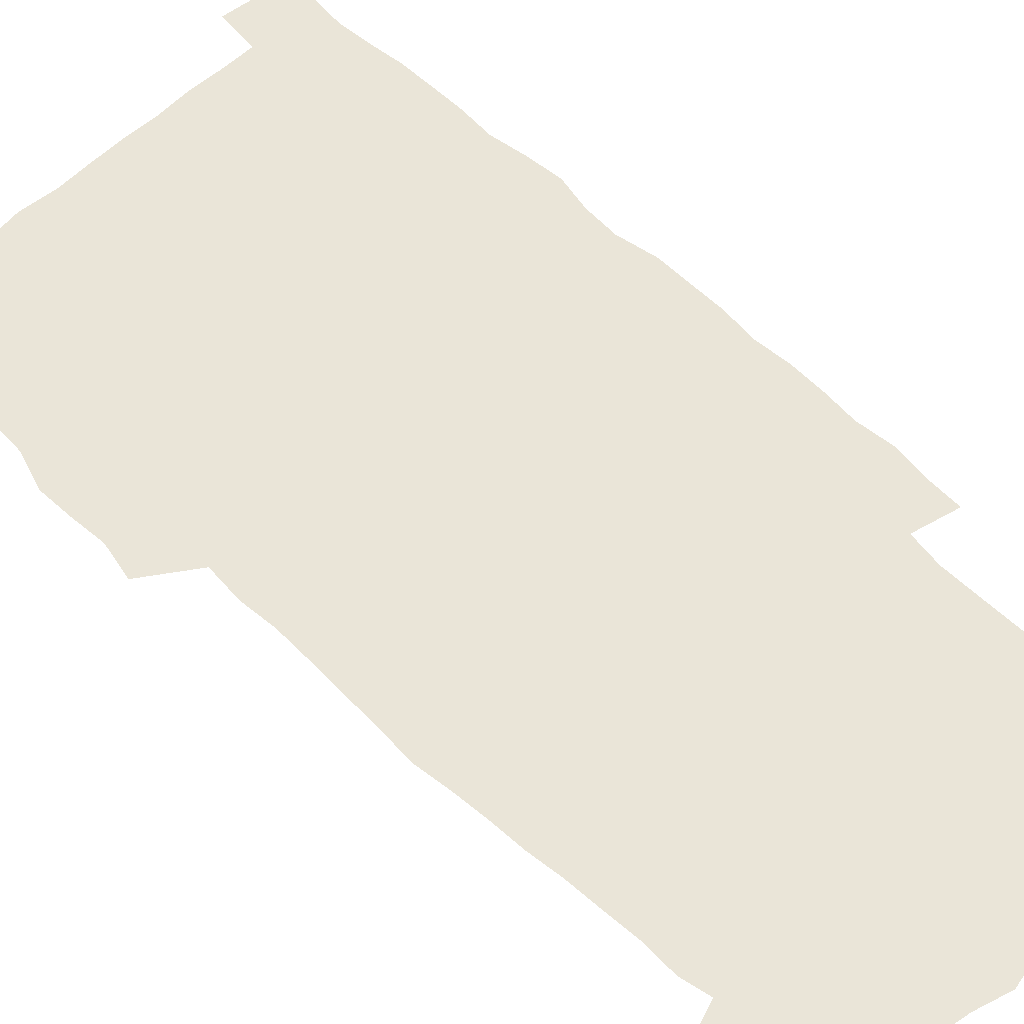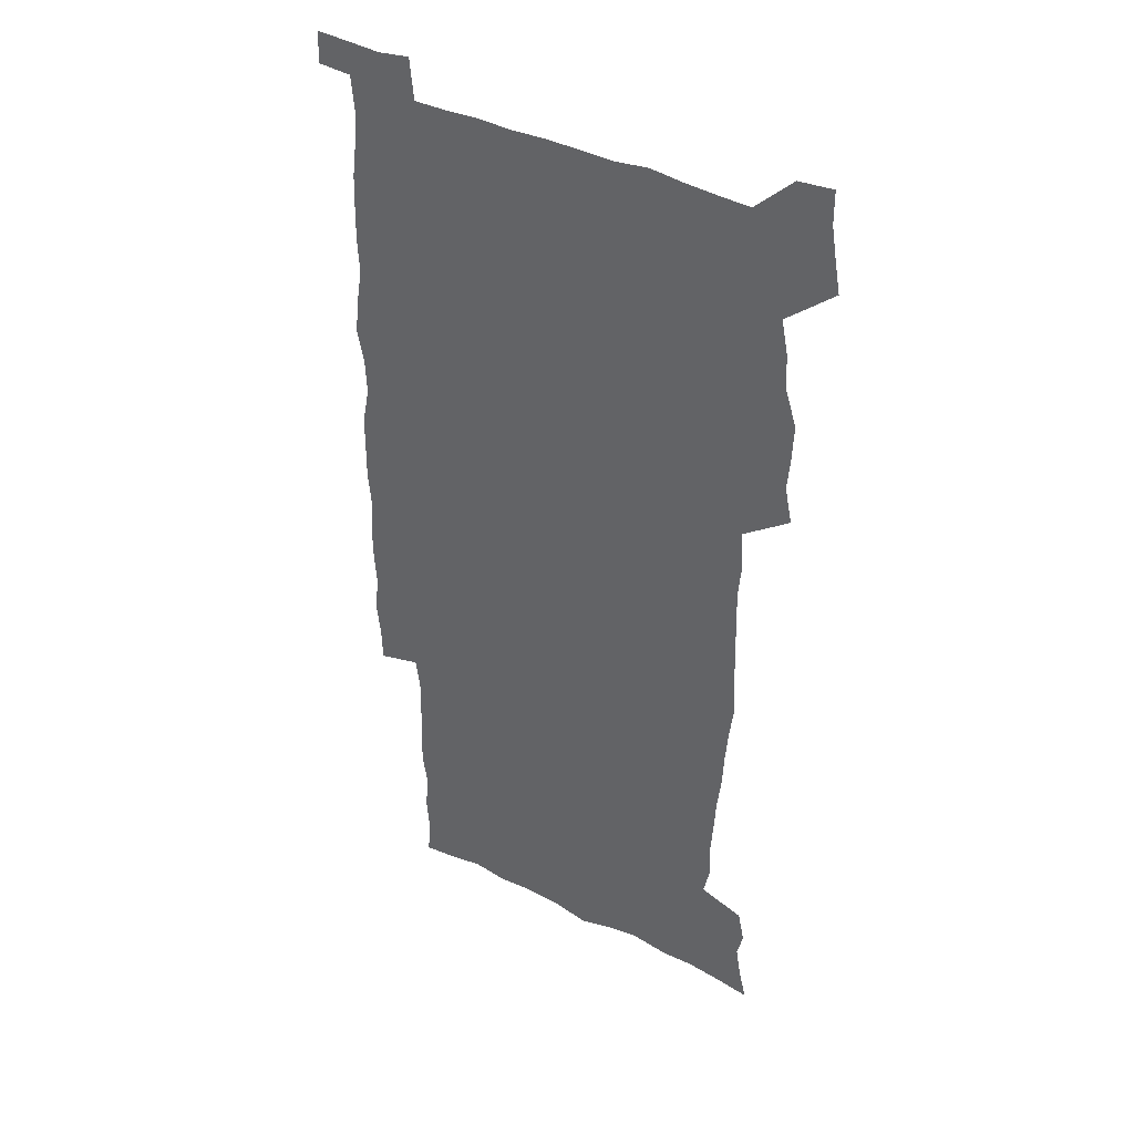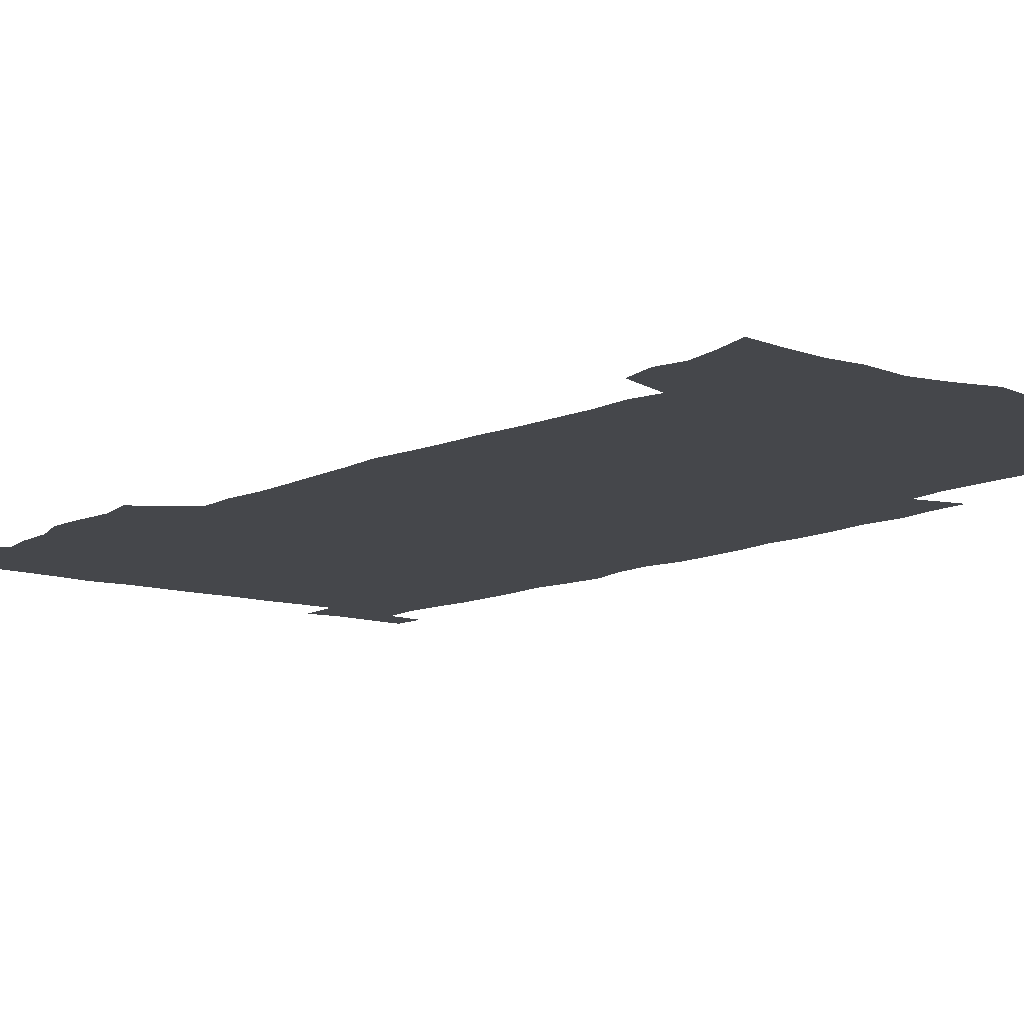
<metadata>
{"format":"obj","ext":"obj","renderer":"f3d","projection":"perspective","resolution":1024,"background":"white","views":[{"elev":58.8,"azim":-44.6,"up":"+Z"},{"elev":39.1,"azim":-147.6,"up":"+Y"},{"elev":-10.6,"azim":-38.3,"up":"+Z"}]}
</metadata>
<code>
v 443.5 558.6 0
v 446 572.5 0
v 448.3 586.2 0
v 448.4 600.4 0
v 459.7 160.1 0
v 463.2 174.3 0
v 465.5 187.7 0
v 462.8 198.8 0
v 465.7 212.7 0
v 455.4 448.8 0
v 458.6 464.5 0
v 457.3 479.7 0
v 456.7 494.8 0
v 461.8 510.5 0
v 462.5 525.6 0
v 465.4 540.6 0
v 464.2 555.8 0
v 464.9 570.2 0
v 464.9 584.5 0
v 463.9 599.3 0
v 475.1 162.3 0
v 479.6 177.5 0
v 483.5 192.2 0
v 480.9 203.4 0
v 485.1 219.4 0
v 482.4 231.5 0
v 482.8 247.1 0
v 481.7 261.9 0
v 480.8 277.3 0
v 479 292.2 0
v 478.2 307.7 0
v 476.8 323 0
v 474.9 338 0
v 475.9 354.3 0
v 476.2 370.3 0
v 476.7 386.5 0
v 476.9 402.5 0
v 475.5 418.1 0
v 476.7 434.1 0
v 475.3 449.5 0
v 477.5 465 0
v 475.5 480.1 0
v 478.9 495.4 0
v 480 510.1 0
v 479.3 524.9 0
v 482.5 539.4 0
v 481.2 554.5 0
v 480.6 569.3 0
v 480.8 583.3 0
v 490.3 163.9 0
v 494.3 179.4 0
v 495.3 192.6 0
v 497.2 207.3 0
v 500 223.5 0
v 497.7 236.2 0
v 500 253 0
v 499.1 267.5 0
v 499.3 283.1 0
v 498.7 298 0
v 497 312.5 0
v 495.9 327.5 0
v 495.5 342.9 0
v 494.7 358 0
v 495.8 374.2 0
v 496 389.5 0
v 495.2 404.5 0
v 495.3 419.9 0
v 495 435.1 0
v 494.2 450.3 0
v 495.5 465.5 0
v 496.4 480.5 0
v 496.1 495.2 0
v 497.7 509.9 0
v 497.6 524.5 0
v 498.2 538.8 0
v 499 552.8 0
v 496.8 568.5 0
v 495.2 583.9 0
v 504.1 163 0
v 508.3 179.4 0
v 509.3 193.6 0
v 515.7 214 0
v 516 228 0
v 515.7 242.1 0
v 515 256.1 0
v 514.9 271.1 0
v 515.6 286.9 0
v 513.6 300.5 0
v 512.7 315.2 0
v 512.8 330.7 0
v 510.9 345 0
v 511.4 360.4 0
v 513.3 376.9 0
v 512.7 391.3 0
v 512.2 406 0
v 511.5 420.8 0
v 512.3 436.1 0
v 512.7 451.1 0
v 512.6 465.9 0
v 513.3 480.6 0
v 513 495.2 0
v 512.9 509.8 0
v 513.3 524.1 0
v 513.4 538.5 0
v 513.6 552.7 0
v 512.4 567.7 0
v 509.7 584.9 0
v 521.5 165.4 0
v 523.7 180.9 0
v 527.4 199.3 0
v 529.8 216.2 0
v 529.5 229.3 0
v 531.6 245.9 0
v 529.8 258.6 0
v 529.9 273.6 0
v 529.6 288.4 0
v 528.9 302.9 0
v 527.5 316.9 0
v 528.7 333.5 0
v 528.6 348.2 0
v 527.3 362.4 0
v 527.6 377.4 0
v 528.1 392.5 0
v 527.8 406.9 0
v 528 421.7 0
v 526.7 436.4 0
v 528 451.7 0
v 528.3 466.3 0
v 528.4 480.7 0
v 528.7 495.2 0
v 528.5 509.6 0
v 528.4 523.9 0
v 529.3 537.9 0
v 528.3 552.8 0
v 527 568.4 0
v 524.2 586.5 0
v 535.8 162.9 0
v 539.9 183.8 0
v 541.6 200 0
v 542.7 215.4 0
v 544.1 232.1 0
v 544.4 246.5 0
v 543.8 259.9 0
v 544.2 274.6 0
v 544.2 290 0
v 543.5 304.6 0
v 542.9 319.2 0
v 542.8 334.2 0
v 542.8 349.3 0
v 542.5 363.8 0
v 542.4 378.4 0
v 542.3 392.8 0
v 541.6 406.8 0
v 543.3 422.9 0
v 542.5 437.2 0
v 543.1 452.1 0
v 543.1 466.5 0
v 542.2 481 0
v 543.4 495.5 0
v 543.2 509.7 0
v 544 523.8 0
v 543.3 538.8 0
v 542.9 553.2 0
v 542 568.4 0
v 540.5 584.8 0
v 550.6 158.5 0
v 554.1 181.8 0
v 555.4 198.7 0
v 556.6 216 0
v 557.6 232.4 0
v 557.7 246.7 0
v 558.3 261.5 0
v 557.8 274.5 0
v 558.1 292 0
v 557.4 305.6 0
v 557.1 320 0
v 557 334.8 0
v 556.9 349.7 0
v 556.7 364.4 0
v 556.7 379 0
v 556.8 393.3 0
v 557.2 408.4 0
v 557.4 423 0
v 557.3 437.6 0
v 557.7 452.3 0
v 558 466.7 0
v 557.5 481.1 0
v 558.2 495.5 0
v 557.8 509.8 0
v 558 523.9 0
v 557.9 538.5 0
v 557.5 553.2 0
v 557 568.1 0
v 555.5 585.2 0
v 567.4 161.9 0
v 569.2 183.1 0
v 570.2 200.7 0
v 570.8 218 0
v 571.1 232 0
v 571.3 248.2 0
v 571.4 261.6 0
v 571.2 274.9 0
v 571.4 292.3 0
v 571.6 306.4 0
v 571.3 320.7 0
v 571.2 335.8 0
v 571 350.3 0
v 570.8 365.1 0
v 570.5 378.6 0
v 571.6 394.7 0
v 571.6 408.9 0
v 571.8 423.1 0
v 571.7 437.6 0
v 571.9 452 0
v 572.1 467 0
v 572.2 481.2 0
v 572.3 495.5 0
v 572.2 509.8 0
v 572.1 524.4 0
v 572.4 538.2 0
v 571.9 554 0
v 571.7 568.7 0
v 570.7 585.4 0
v 583.3 162.5 0
v 583.7 182.9 0
v 584.6 198.3 0
v 584.6 216 0
v 584.8 232.3 0
v 585.2 246.5 0
v 584.8 261.4 0
v 585 275 0
v 585.9 289.9 0
v 585.5 306.5 0
v 585.3 320.7 0
v 585.2 335.8 0
v 585.2 350.7 0
v 584.9 365.7 0
v 585.4 380.4 0
v 585.4 394.7 0
v 585.5 409.4 0
v 586 423.3 0
v 586.1 437.7 0
v 586.1 452.1 0
v 586.3 466.8 0
v 586.5 481.2 0
v 586.6 495.6 0
v 586.5 510 0
v 586.6 524.3 0
v 586.6 539 0
v 586.8 553.3 0
v 586.6 568.5 0
v 586.1 584.7 0
v 598.9 161 0
v 598.5 179.9 0
v 599.1 197.2 0
v 598.4 216.4 0
v 598.9 230.7 0
v 599.1 245.5 0
v 599 260.4 0
v 598.8 276.4 0
v 600 289.3 0
v 599.3 306.2 0
v 599.3 320.6 0
v 599.5 334.8 0
v 599.2 351.2 0
v 599.1 365.8 0
v 599.3 380.2 0
v 599.6 394.6 0
v 600.1 408.9 0
v 600.1 423.4 0
v 600.3 437.7 0
v 600.5 452 0
v 600.8 466.1 0
v 601 481.2 0
v 601 495.7 0
v 600.9 510.1 0
v 601 524.6 0
v 601.1 538.9 0
v 601.4 553.8 0
v 601.4 568.6 0
v 601.2 585.3 0
v 613.8 163.2 0
v 612.4 183.4 0
v 614 196.1 0
v 613 213.7 0
v 613.1 229 0
v 613.7 243.6 0
v 613.8 258.7 0
v 613.5 274.5 0
v 613.8 289.2 0
v 612.9 306.2 0
v 613.7 320 0
v 613.4 335.2 0
v 613.8 349.7 0
v 613.6 364.8 0
v 613.8 379.3 0
v 614.1 393.8 0
v 614.4 408.4 0
v 614.8 422.8 0
v 614.7 437.4 0
v 615.4 451.9 0
v 614.8 467.8 0
v 615.8 481.8 0
v 615.4 496 0
v 615.5 510.3 0
v 615.6 524.8 0
v 614.9 538.6 0
v 616 554.3 0
v 615.9 568.3 0
v 616.2 584.6 0
v 629.5 160.2 0
v 627.6 179.4 0
v 628.7 193.8 0
v 627.8 210.9 0
v 627.6 226.8 0
v 628.4 241.5 0
v 628.4 257.1 0
v 628.1 273.1 0
v 628.3 288.3 0
v 627.2 304.5 0
v 628.6 318.4 0
v 628.6 333.4 0
v 628.4 348.6 0
v 628.8 363.1 0
v 628.4 378.2 0
v 629.2 392.6 0
v 630 407.2 0
v 630.6 421.9 0
v 630.2 437 0
v 630.1 452 0
v 629 467.1 0
v 631 481.5 0
v 630.8 496 0
v 632 510.9 0
v 631.1 525.4 0
v 630.4 539.9 0
v 630.8 554.6 0
v 630.6 569 0
v 631.1 584.4 0
v 632.7 602.7 0
v 644.4 158.4 0
v 643.2 175.7 0
v 644.4 190 0
v 643 207.7 0
v 645.3 221.6 0
v 644.8 237.6 0
v 644.5 253.6 0
v 644.2 269.8 0
v 646.2 284.3 0
v 644.7 300.8 0
v 644.9 315.8 0
v 643.8 331.5 0
v 645.3 345.9 0
v 644.6 361.2 0
v 646 375.7 0
v 646.5 390.5 0
v 647.6 405.3 0
v 646.7 420.8 0
v 647 435.9 0
v 646.4 451.3 0
v 646.6 466.5 0
v 645.3 481.5 0
v 646.1 495.9 0
v 647.8 511.2 0
v 646.5 526 0
v 645.1 540.3 0
v 646.7 555.3 0
v 645.1 569.6 0
v 645.7 584.6 0
v 647.2 600.8 0
v 665.5 279.5 0
v 665.9 294.9 0
v 667.8 309.5 0
v 666 325.9 0
v 667.1 340.8 0
v 667.4 356.2 0
v 666 372.1 0
v 667.5 387 0
v 667.4 402.4 0
v 667.4 417.8 0
v 664.1 434.9 0
v 664.8 449.9 0
v 667.8 465 0
v 666.2 480.6 0
v 663.6 496.2 0
v 664.5 511.5 0
v 664.2 526.6 0
v 663.8 541.6 0
v 661.9 556.5 0
v 660.7 570.9 0
v 662.2 587.1 0
v 662.2 601.6 0
v 677.4 588.1 0
v 676.9 602.2 0
f 16 17 1
f 1 17 2
f 17 18 2
f 2 18 3
f 18 19 3
f 3 19 4
f 19 20 4
f 5 21 6
f 21 22 6
f 6 22 7
f 22 23 7
f 7 23 8
f 23 24 8
f 8 24 9
f 24 25 9
f 39 40 10
f 10 40 11
f 40 41 11
f 11 41 12
f 41 42 12
f 12 42 13
f 42 43 13
f 13 43 14
f 43 44 14
f 14 44 15
f 44 45 15
f 15 45 16
f 45 46 16
f 16 46 17
f 46 47 17
f 17 47 18
f 47 48 18
f 18 48 19
f 48 49 19
f 19 49 20
f 21 50 22
f 50 51 22
f 22 51 23
f 51 52 23
f 23 52 24
f 52 53 24
f 24 53 25
f 53 54 25
f 25 54 26
f 54 55 26
f 26 55 27
f 55 56 27
f 27 56 28
f 56 57 28
f 28 57 29
f 57 58 29
f 29 58 30
f 58 59 30
f 30 59 31
f 59 60 31
f 31 60 32
f 60 61 32
f 32 61 33
f 61 62 33
f 33 62 34
f 62 63 34
f 34 63 35
f 63 64 35
f 35 64 36
f 64 65 36
f 36 65 37
f 65 66 37
f 37 66 38
f 66 67 38
f 38 67 39
f 67 68 39
f 39 68 40
f 68 69 40
f 40 69 41
f 69 70 41
f 41 70 42
f 70 71 42
f 42 71 43
f 71 72 43
f 43 72 44
f 72 73 44
f 44 73 45
f 73 74 45
f 45 74 46
f 74 75 46
f 46 75 47
f 75 76 47
f 47 76 48
f 76 77 48
f 48 77 49
f 77 78 49
f 50 79 51
f 79 80 51
f 51 80 52
f 80 81 52
f 52 81 53
f 81 82 53
f 53 82 54
f 82 83 54
f 54 83 55
f 83 84 55
f 55 84 56
f 84 85 56
f 56 85 57
f 85 86 57
f 57 86 58
f 86 87 58
f 58 87 59
f 87 88 59
f 59 88 60
f 88 89 60
f 60 89 61
f 89 90 61
f 61 90 62
f 90 91 62
f 62 91 63
f 91 92 63
f 63 92 64
f 92 93 64
f 64 93 65
f 93 94 65
f 65 94 66
f 94 95 66
f 66 95 67
f 95 96 67
f 67 96 68
f 96 97 68
f 68 97 69
f 97 98 69
f 69 98 70
f 98 99 70
f 70 99 71
f 99 100 71
f 71 100 72
f 100 101 72
f 72 101 73
f 101 102 73
f 73 102 74
f 102 103 74
f 74 103 75
f 103 104 75
f 75 104 76
f 104 105 76
f 76 105 77
f 105 106 77
f 77 106 78
f 106 107 78
f 79 108 80
f 108 109 80
f 80 109 81
f 109 110 81
f 81 110 82
f 110 111 82
f 82 111 83
f 111 112 83
f 83 112 84
f 112 113 84
f 84 113 85
f 113 114 85
f 85 114 86
f 114 115 86
f 86 115 87
f 115 116 87
f 87 116 88
f 116 117 88
f 88 117 89
f 117 118 89
f 89 118 90
f 118 119 90
f 90 119 91
f 119 120 91
f 91 120 92
f 120 121 92
f 92 121 93
f 121 122 93
f 93 122 94
f 122 123 94
f 94 123 95
f 123 124 95
f 95 124 96
f 124 125 96
f 96 125 97
f 125 126 97
f 97 126 98
f 126 127 98
f 98 127 99
f 127 128 99
f 99 128 100
f 128 129 100
f 100 129 101
f 129 130 101
f 101 130 102
f 130 131 102
f 102 131 103
f 131 132 103
f 103 132 104
f 132 133 104
f 104 133 105
f 133 134 105
f 105 134 106
f 134 135 106
f 106 135 107
f 135 136 107
f 108 137 109
f 137 138 109
f 109 138 110
f 138 139 110
f 110 139 111
f 139 140 111
f 111 140 112
f 140 141 112
f 112 141 113
f 141 142 113
f 113 142 114
f 142 143 114
f 114 143 115
f 143 144 115
f 115 144 116
f 144 145 116
f 116 145 117
f 145 146 117
f 117 146 118
f 146 147 118
f 118 147 119
f 147 148 119
f 119 148 120
f 148 149 120
f 120 149 121
f 149 150 121
f 121 150 122
f 150 151 122
f 122 151 123
f 151 152 123
f 123 152 124
f 152 153 124
f 124 153 125
f 153 154 125
f 125 154 126
f 154 155 126
f 126 155 127
f 155 156 127
f 127 156 128
f 156 157 128
f 128 157 129
f 157 158 129
f 129 158 130
f 158 159 130
f 130 159 131
f 159 160 131
f 131 160 132
f 160 161 132
f 132 161 133
f 161 162 133
f 133 162 134
f 162 163 134
f 134 163 135
f 163 164 135
f 135 164 136
f 164 165 136
f 137 166 138
f 166 167 138
f 138 167 139
f 167 168 139
f 139 168 140
f 168 169 140
f 140 169 141
f 169 170 141
f 141 170 142
f 170 171 142
f 142 171 143
f 171 172 143
f 143 172 144
f 172 173 144
f 144 173 145
f 173 174 145
f 145 174 146
f 174 175 146
f 146 175 147
f 175 176 147
f 147 176 148
f 176 177 148
f 148 177 149
f 177 178 149
f 149 178 150
f 178 179 150
f 150 179 151
f 179 180 151
f 151 180 152
f 180 181 152
f 152 181 153
f 181 182 153
f 153 182 154
f 182 183 154
f 154 183 155
f 183 184 155
f 155 184 156
f 184 185 156
f 156 185 157
f 185 186 157
f 157 186 158
f 186 187 158
f 158 187 159
f 187 188 159
f 159 188 160
f 188 189 160
f 160 189 161
f 189 190 161
f 161 190 162
f 190 191 162
f 162 191 163
f 191 192 163
f 163 192 164
f 192 193 164
f 164 193 165
f 193 194 165
f 166 195 167
f 195 196 167
f 167 196 168
f 196 197 168
f 168 197 169
f 197 198 169
f 169 198 170
f 198 199 170
f 170 199 171
f 199 200 171
f 171 200 172
f 200 201 172
f 172 201 173
f 201 202 173
f 173 202 174
f 202 203 174
f 174 203 175
f 203 204 175
f 175 204 176
f 204 205 176
f 176 205 177
f 205 206 177
f 177 206 178
f 206 207 178
f 178 207 179
f 207 208 179
f 179 208 180
f 208 209 180
f 180 209 181
f 209 210 181
f 181 210 182
f 210 211 182
f 182 211 183
f 211 212 183
f 183 212 184
f 212 213 184
f 184 213 185
f 213 214 185
f 185 214 186
f 214 215 186
f 186 215 187
f 215 216 187
f 187 216 188
f 216 217 188
f 188 217 189
f 217 218 189
f 189 218 190
f 218 219 190
f 190 219 191
f 219 220 191
f 191 220 192
f 220 221 192
f 192 221 193
f 221 222 193
f 193 222 194
f 222 223 194
f 195 224 196
f 224 225 196
f 196 225 197
f 225 226 197
f 197 226 198
f 226 227 198
f 198 227 199
f 227 228 199
f 199 228 200
f 228 229 200
f 200 229 201
f 229 230 201
f 201 230 202
f 230 231 202
f 202 231 203
f 231 232 203
f 203 232 204
f 232 233 204
f 204 233 205
f 233 234 205
f 205 234 206
f 234 235 206
f 206 235 207
f 235 236 207
f 207 236 208
f 236 237 208
f 208 237 209
f 237 238 209
f 209 238 210
f 238 239 210
f 210 239 211
f 239 240 211
f 211 240 212
f 240 241 212
f 212 241 213
f 241 242 213
f 213 242 214
f 242 243 214
f 214 243 215
f 243 244 215
f 215 244 216
f 244 245 216
f 216 245 217
f 245 246 217
f 217 246 218
f 246 247 218
f 218 247 219
f 247 248 219
f 219 248 220
f 248 249 220
f 220 249 221
f 249 250 221
f 221 250 222
f 250 251 222
f 222 251 223
f 251 252 223
f 224 253 225
f 253 254 225
f 225 254 226
f 254 255 226
f 226 255 227
f 255 256 227
f 227 256 228
f 256 257 228
f 228 257 229
f 257 258 229
f 229 258 230
f 258 259 230
f 230 259 231
f 259 260 231
f 231 260 232
f 260 261 232
f 232 261 233
f 261 262 233
f 233 262 234
f 262 263 234
f 234 263 235
f 263 264 235
f 235 264 236
f 264 265 236
f 236 265 237
f 265 266 237
f 237 266 238
f 266 267 238
f 238 267 239
f 267 268 239
f 239 268 240
f 268 269 240
f 240 269 241
f 269 270 241
f 241 270 242
f 270 271 242
f 242 271 243
f 271 272 243
f 243 272 244
f 272 273 244
f 244 273 245
f 273 274 245
f 245 274 246
f 274 275 246
f 246 275 247
f 275 276 247
f 247 276 248
f 276 277 248
f 248 277 249
f 277 278 249
f 249 278 250
f 278 279 250
f 250 279 251
f 279 280 251
f 251 280 252
f 280 281 252
f 253 282 254
f 282 283 254
f 254 283 255
f 283 284 255
f 255 284 256
f 284 285 256
f 256 285 257
f 285 286 257
f 257 286 258
f 286 287 258
f 258 287 259
f 287 288 259
f 259 288 260
f 288 289 260
f 260 289 261
f 289 290 261
f 261 290 262
f 290 291 262
f 262 291 263
f 291 292 263
f 263 292 264
f 292 293 264
f 264 293 265
f 293 294 265
f 265 294 266
f 294 295 266
f 266 295 267
f 295 296 267
f 267 296 268
f 296 297 268
f 268 297 269
f 297 298 269
f 269 298 270
f 298 299 270
f 270 299 271
f 299 300 271
f 271 300 272
f 300 301 272
f 272 301 273
f 301 302 273
f 273 302 274
f 302 303 274
f 274 303 275
f 303 304 275
f 275 304 276
f 304 305 276
f 276 305 277
f 305 306 277
f 277 306 278
f 306 307 278
f 278 307 279
f 307 308 279
f 279 308 280
f 308 309 280
f 280 309 281
f 309 310 281
f 282 311 283
f 311 312 283
f 283 312 284
f 312 313 284
f 284 313 285
f 313 314 285
f 285 314 286
f 314 315 286
f 286 315 287
f 315 316 287
f 287 316 288
f 316 317 288
f 288 317 289
f 317 318 289
f 289 318 290
f 318 319 290
f 290 319 291
f 319 320 291
f 291 320 292
f 320 321 292
f 292 321 293
f 321 322 293
f 293 322 294
f 322 323 294
f 294 323 295
f 323 324 295
f 295 324 296
f 324 325 296
f 296 325 297
f 325 326 297
f 297 326 298
f 326 327 298
f 298 327 299
f 327 328 299
f 299 328 300
f 328 329 300
f 300 329 301
f 329 330 301
f 301 330 302
f 330 331 302
f 302 331 303
f 331 332 303
f 303 332 304
f 332 333 304
f 304 333 305
f 333 334 305
f 305 334 306
f 334 335 306
f 306 335 307
f 335 336 307
f 307 336 308
f 336 337 308
f 308 337 309
f 337 338 309
f 309 338 310
f 338 339 310
f 311 341 312
f 341 342 312
f 312 342 313
f 342 343 313
f 313 343 314
f 343 344 314
f 314 344 315
f 344 345 315
f 315 345 316
f 345 346 316
f 316 346 317
f 346 347 317
f 317 347 318
f 347 348 318
f 318 348 319
f 348 349 319
f 319 349 320
f 349 350 320
f 320 350 321
f 350 351 321
f 321 351 322
f 351 352 322
f 322 352 323
f 352 353 323
f 323 353 324
f 353 354 324
f 324 354 325
f 354 355 325
f 325 355 326
f 355 356 326
f 326 356 327
f 356 357 327
f 327 357 328
f 357 358 328
f 328 358 329
f 358 359 329
f 329 359 330
f 359 360 330
f 330 360 331
f 360 361 331
f 331 361 332
f 361 362 332
f 332 362 333
f 362 363 333
f 333 363 334
f 363 364 334
f 334 364 335
f 364 365 335
f 335 365 336
f 365 366 336
f 336 366 337
f 366 367 337
f 337 367 338
f 367 368 338
f 338 368 339
f 368 369 339
f 339 369 340
f 369 370 340
f 349 371 350
f 371 372 350
f 350 372 351
f 372 373 351
f 351 373 352
f 373 374 352
f 352 374 353
f 374 375 353
f 353 375 354
f 375 376 354
f 354 376 355
f 376 377 355
f 355 377 356
f 377 378 356
f 356 378 357
f 378 379 357
f 357 379 358
f 379 380 358
f 358 380 359
f 380 381 359
f 359 381 360
f 381 382 360
f 360 382 361
f 382 383 361
f 361 383 362
f 383 384 362
f 362 384 363
f 384 385 363
f 363 385 364
f 385 386 364
f 364 386 365
f 386 387 365
f 365 387 366
f 387 388 366
f 366 388 367
f 388 389 367
f 367 389 368
f 389 390 368
f 368 390 369
f 390 391 369
f 369 391 370
f 391 392 370
f 391 393 392
f 393 394 392

</code>
